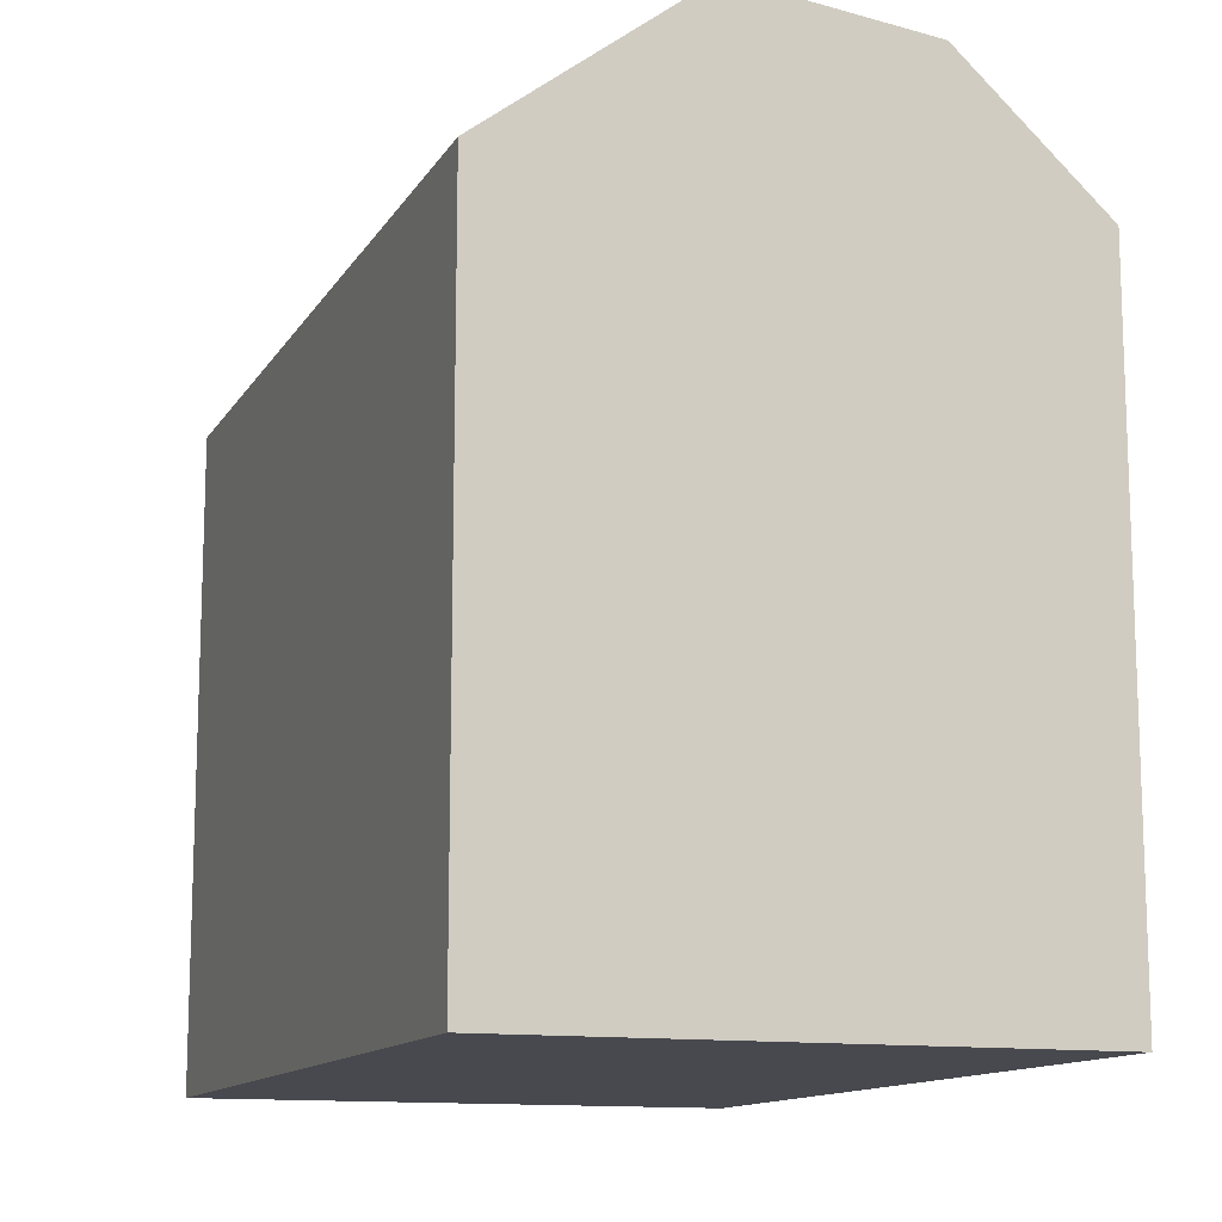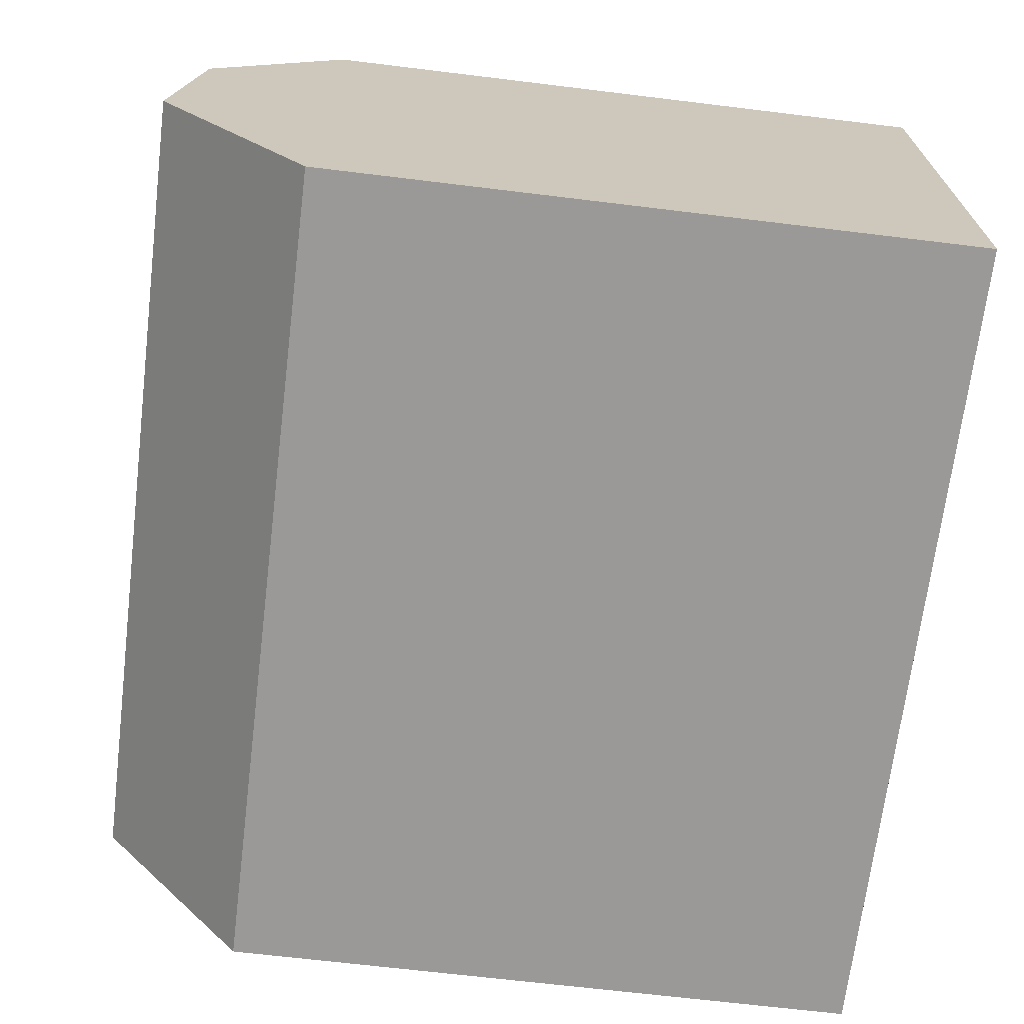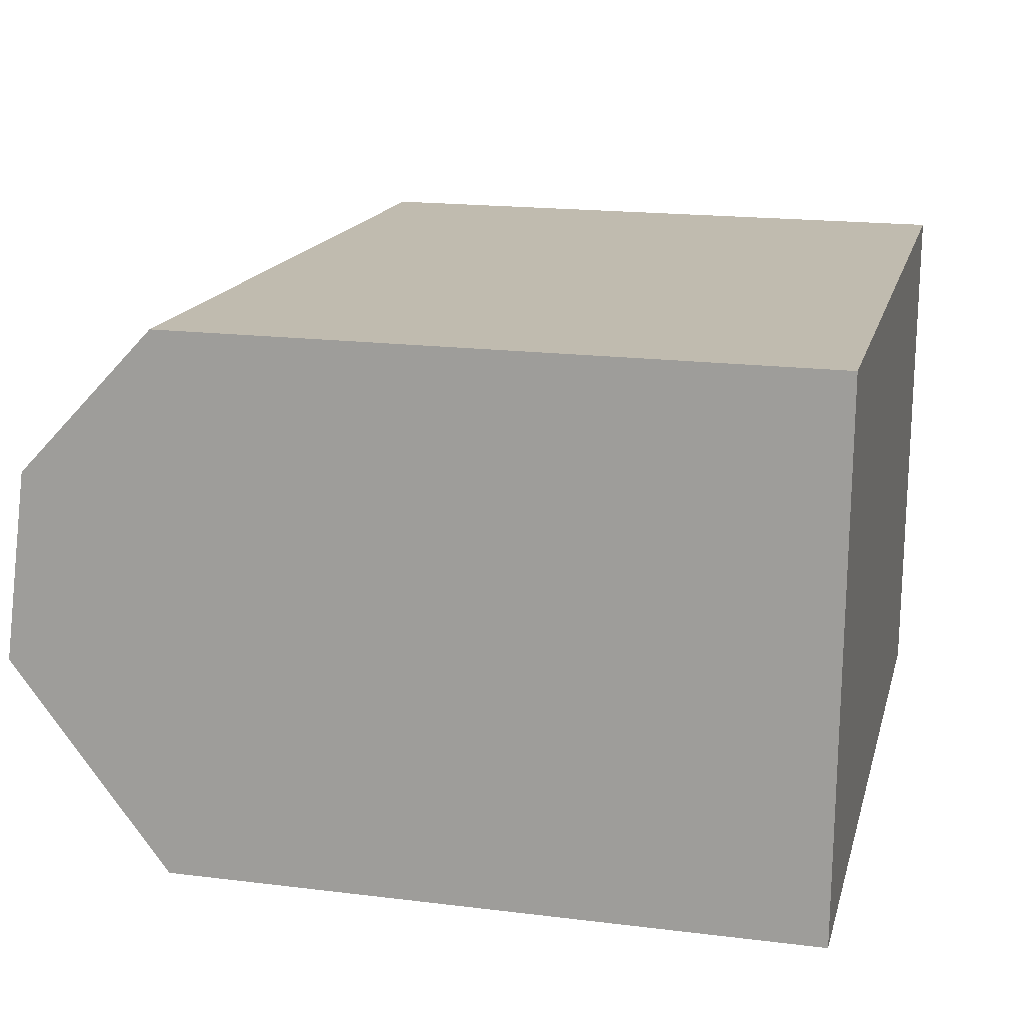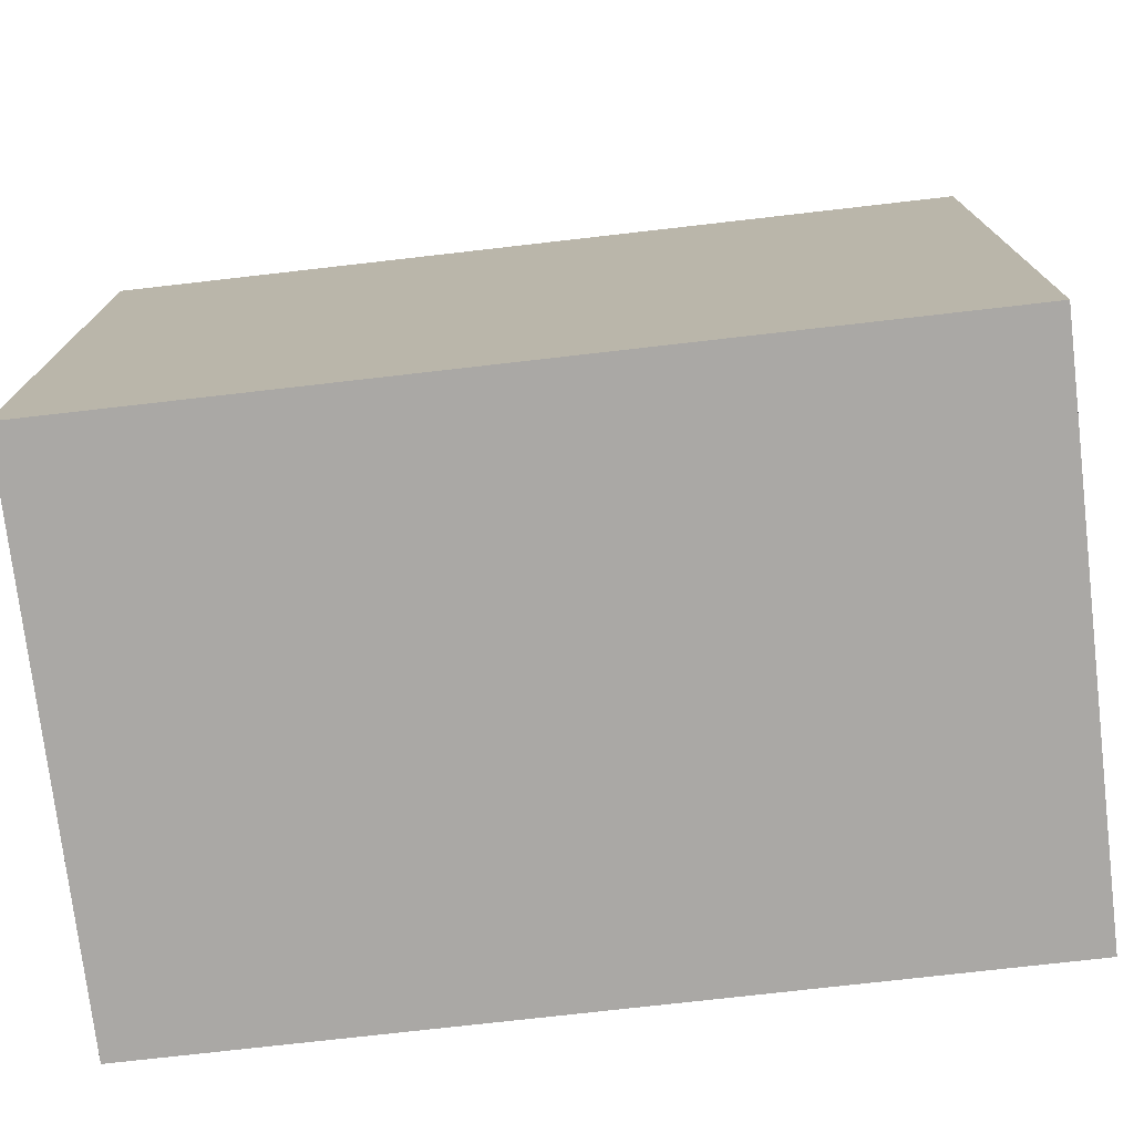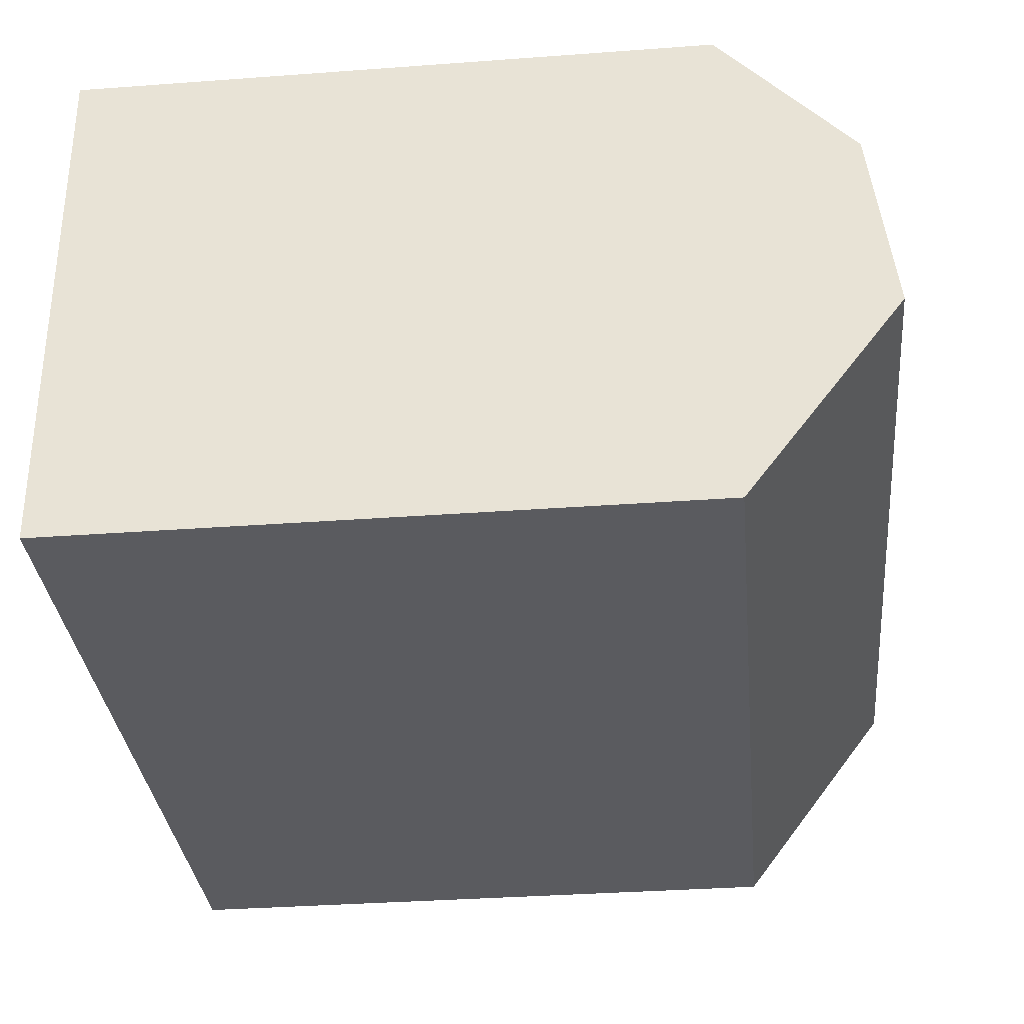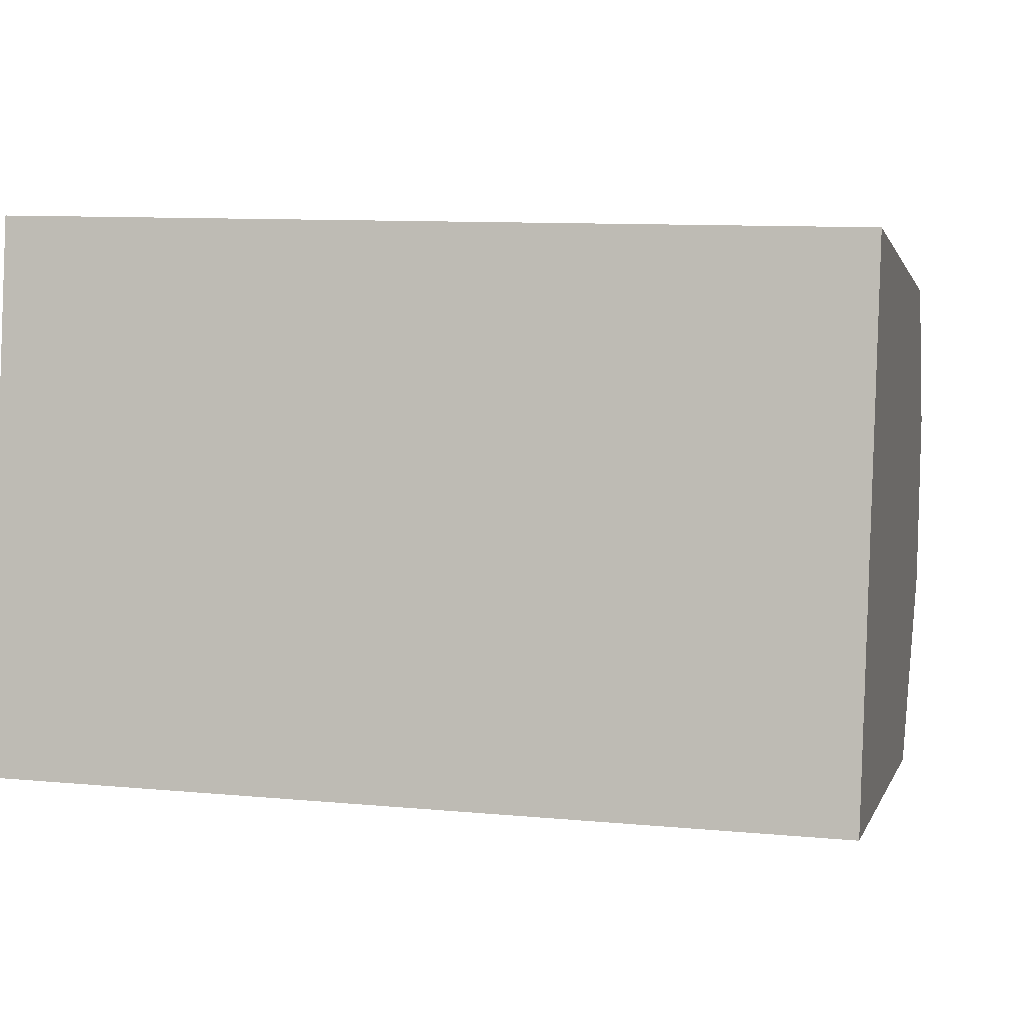
<metadata>
{"format":"obj","ext":"obj","renderer":"f3d","projection":"perspective","resolution":1024,"background":"white","views":[{"elev":-12.7,"azim":-107.9,"up":"+Y"},{"elev":-66.7,"azim":-97.0,"up":"+Z"},{"elev":18.2,"azim":-76.5,"up":"+Z"},{"elev":-75.2,"azim":-171.2,"up":"+Y"},{"elev":-35.2,"azim":95.6,"up":"+Z"},{"elev":0.4,"azim":13.0,"up":"+Z"}]}
</metadata>
<code>
v  18.71 17.15 8.013
v  18.4 14.19 -0.7346
v  18.56 17.67 3.831
v  18.82 14.19 11.21
v  18.4 4.495e-17 -0.7341
v  18.82 -6.862e-16 11.21
v  18.56 -2.346e-16 3.832
v  18.71 -4.907e-16 8.014
v  0.0003026 14.19 -0.0004499
v  0.3103 17.15 8.747
v  0.1621 17.67 4.565
v  0.4233 14.19 11.94
v  0 0 0
v  0.423 -7.311e-16 11.94
v  0.1618 -2.796e-16 4.566
v  0.3099 -5.357e-16 8.748
g defaultobject
f 1 2 3
f 2 1 4
f 2 4 5
f 5 4 6
f 5 6 7
f 7 6 8
f 9 10 11
f 10 9 12
f 12 9 13
f 12 13 14
f 14 13 15
f 14 15 16
f 6 12 14
f 12 6 4
f 9 5 13
f 5 9 2
f 7 13 5
f 13 7 8
f 13 8 6
f 13 6 14
f 13 14 15
f 15 14 16
f 10 4 1
f 4 10 12
f 11 1 3
f 1 11 10
f 9 3 2
f 3 9 11

</code>
